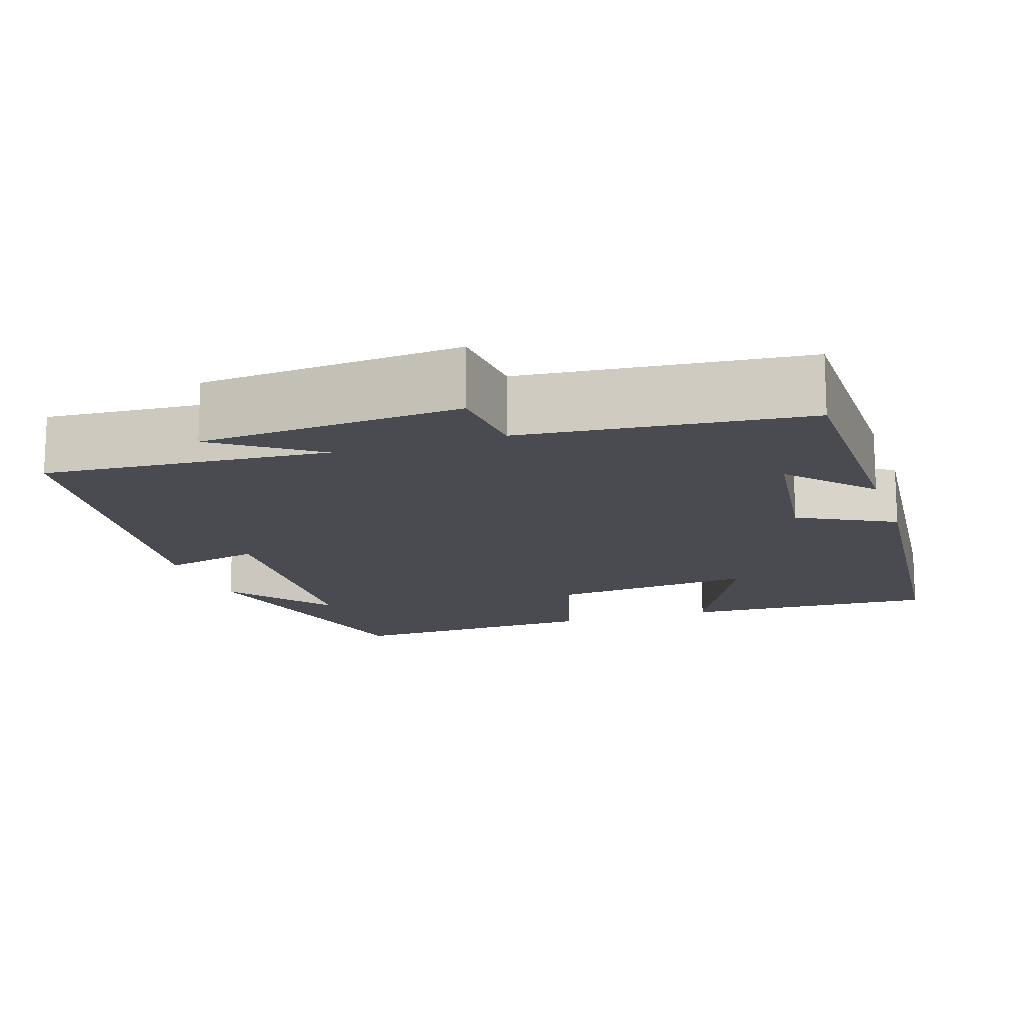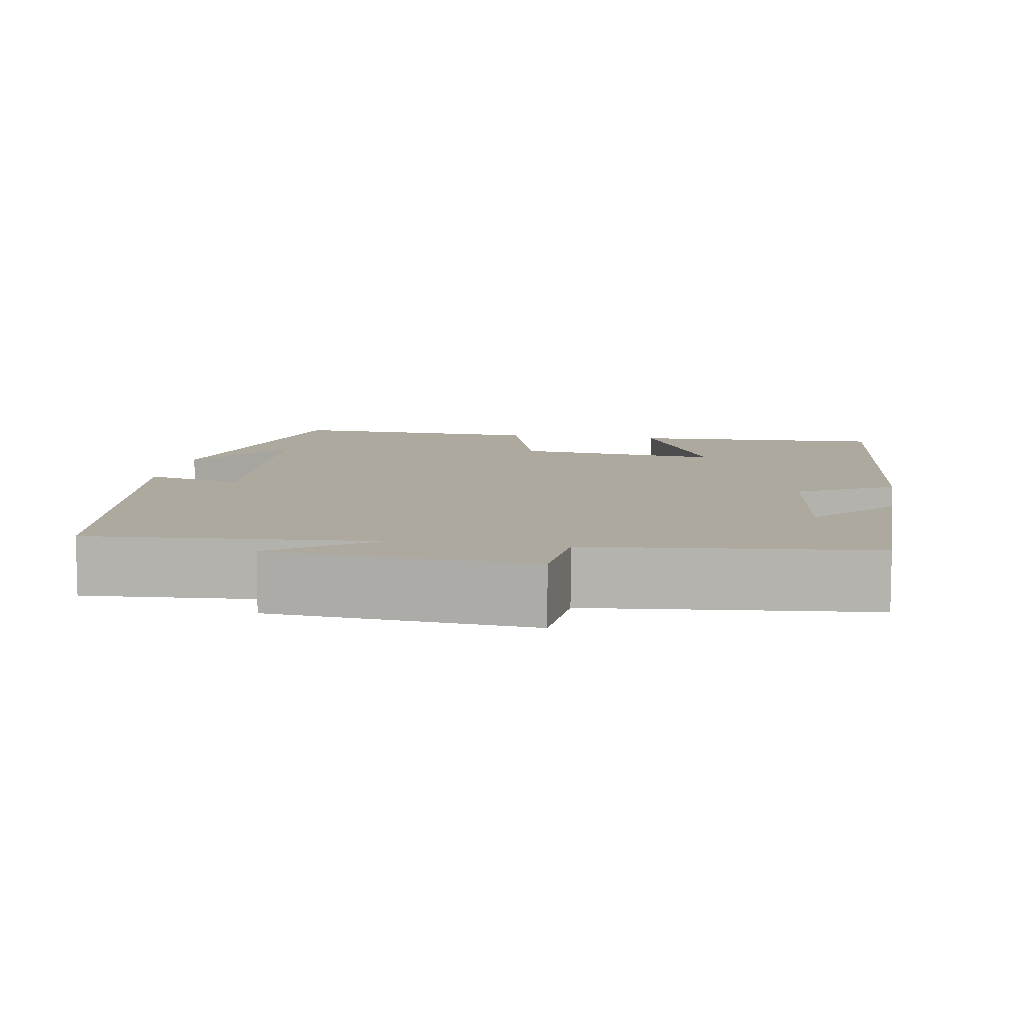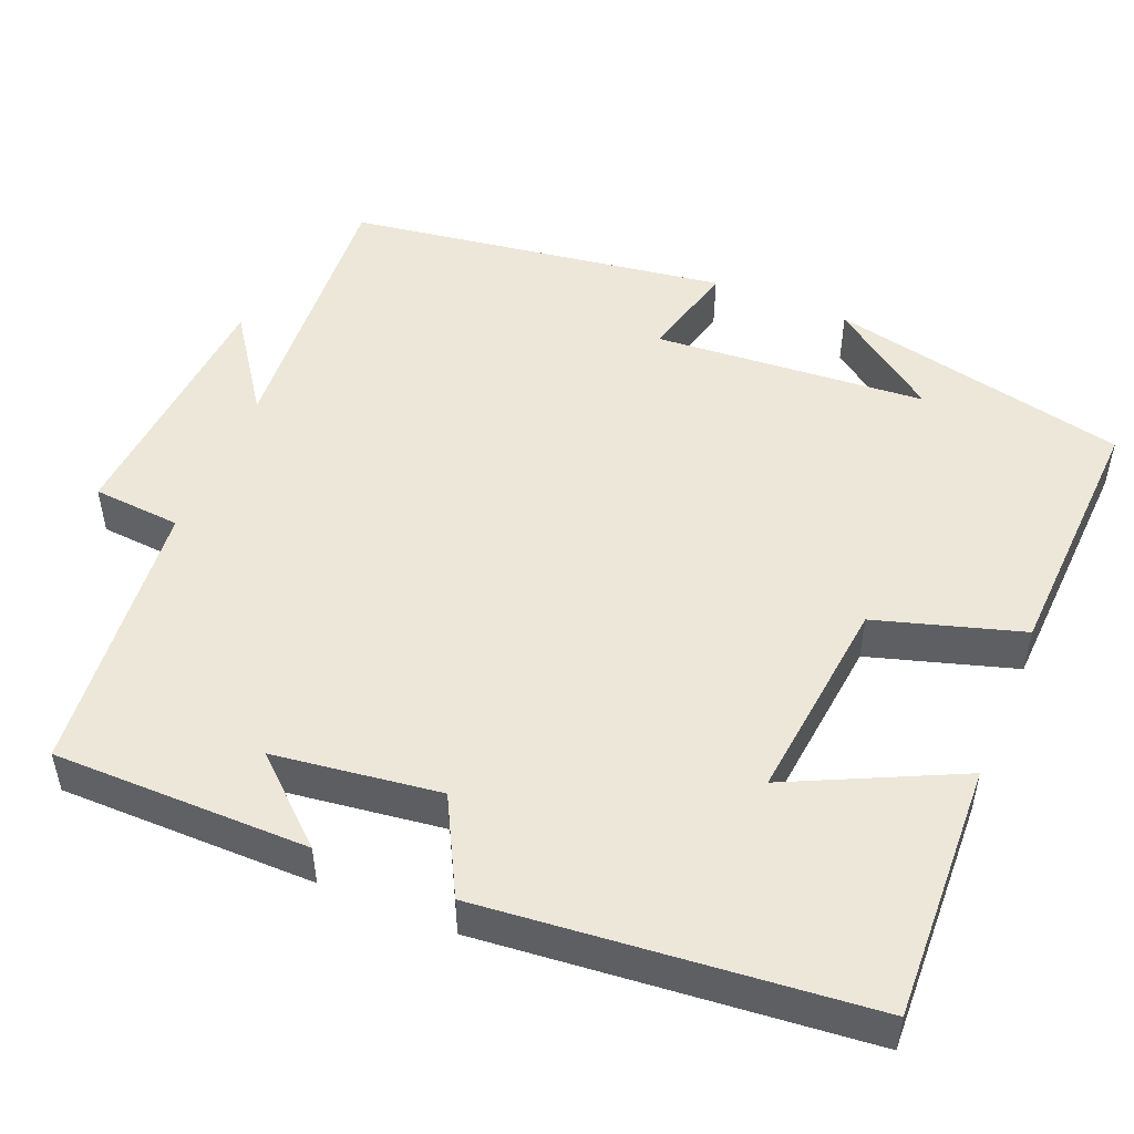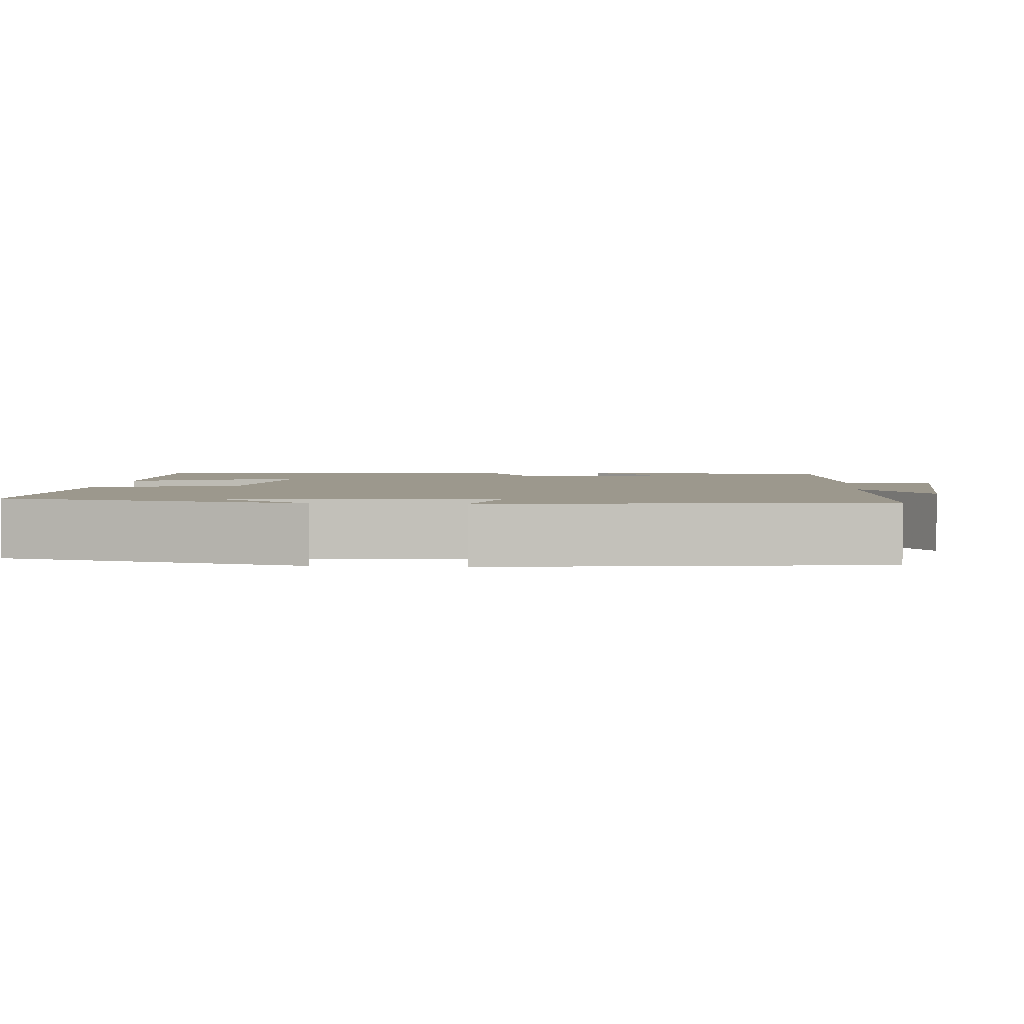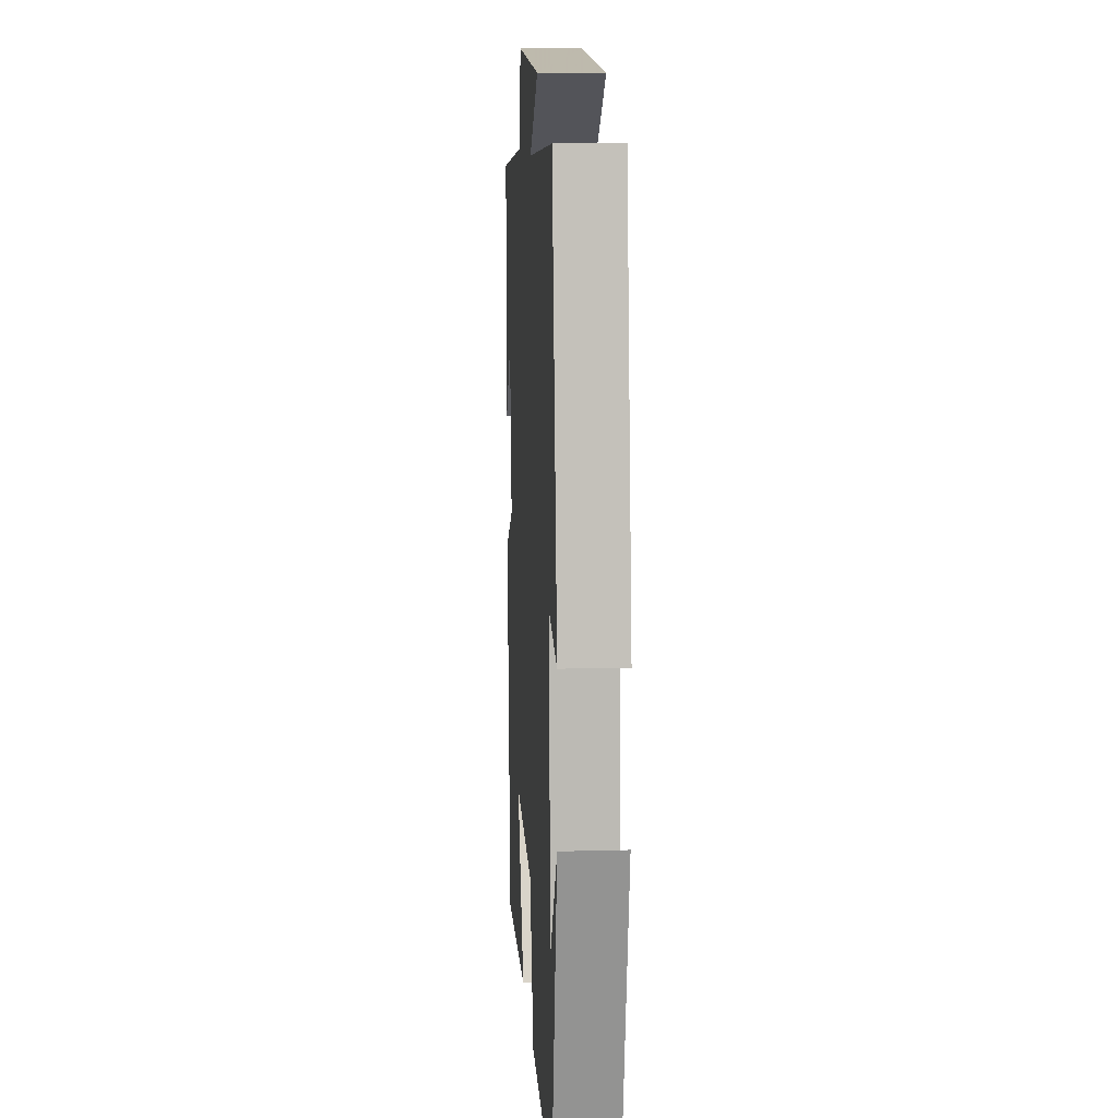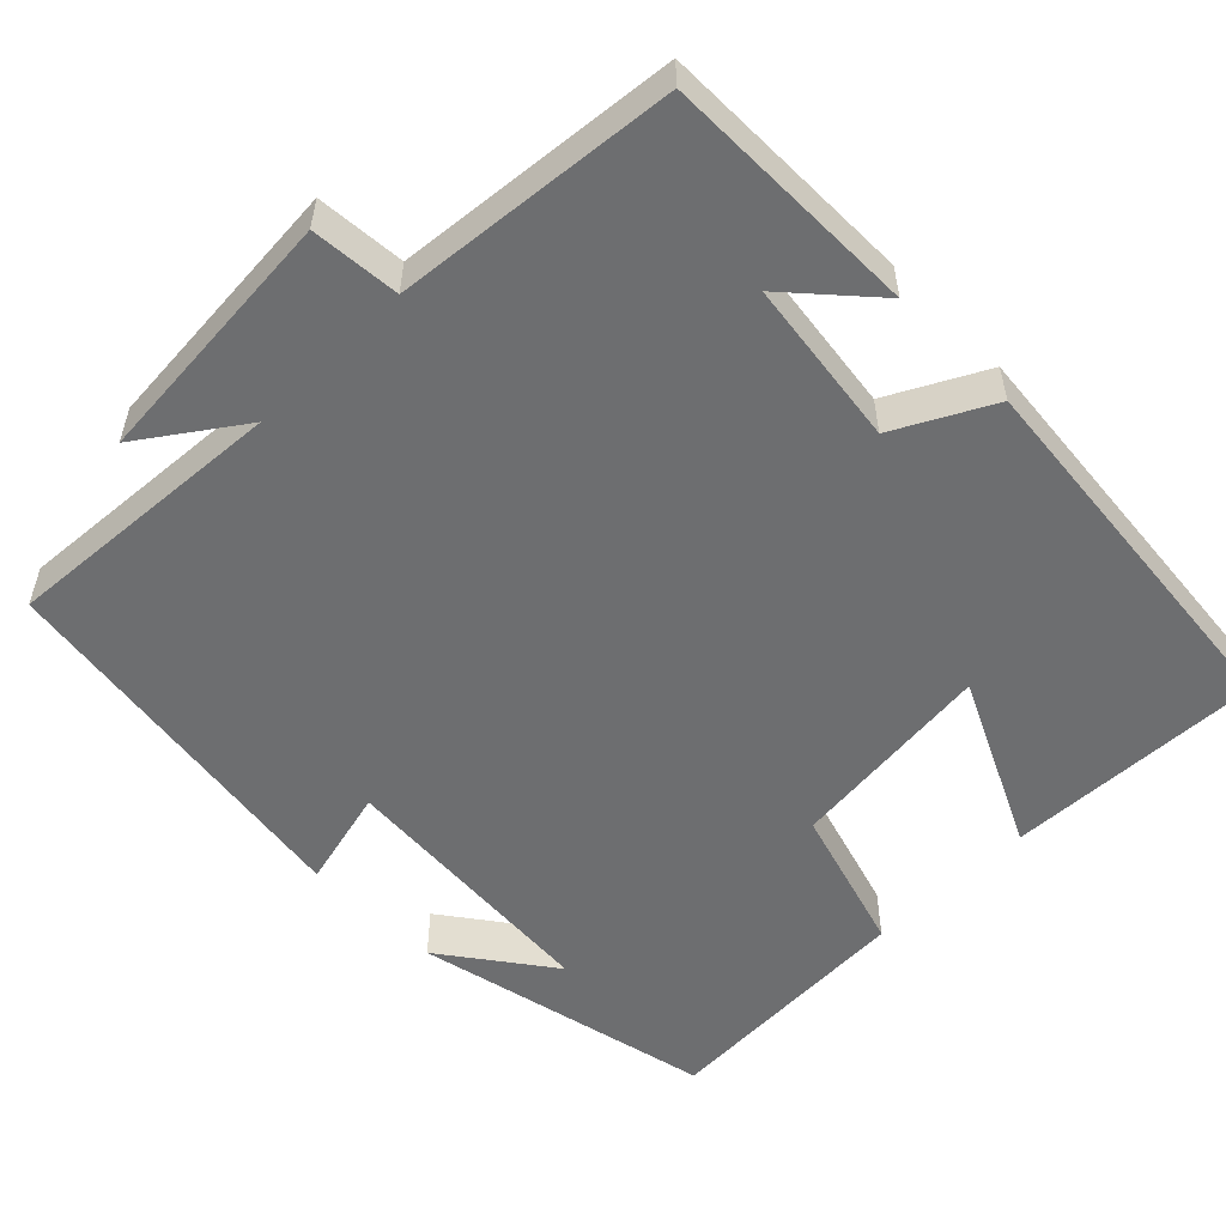
<metadata>
{"format":"obj","ext":"obj","renderer":"f3d","projection":"perspective","resolution":1024,"background":"white","views":[{"elev":-14.6,"azim":18.4,"up":"+Y"},{"elev":9.0,"azim":9.7,"up":"+Y"},{"elev":49.9,"azim":112.5,"up":"+Y"},{"elev":3.0,"azim":-85.0,"up":"+Y"},{"elev":11.2,"azim":-93.8,"up":"+Z"},{"elev":-54.3,"azim":44.8,"up":"+Y"}]}
</metadata>
<code>
v 0.499 0.07 0.464
v 0.5 0.07 0.14
v 0.407 0.07 0.244
v 0.379 0.07 0.034
v 0.5 0.07 -0.03
v 0.453 0.07 -0.513
v 0.128 0.07 -0.5
v 0.23 0.07 -0.287
v -0.032 0.07 -0.315
v -0.088 0.07 -0.5
v -0.416 0.07 -0.515
v -0.5 0.07 -0.135
v -0.4 0.07 -0.272
v -0.374 0.07 0.074
v -0.5 0.07 0.043
v -0.429 0.07 0.526
v -0.07 0.07 0.5
v -0.195 0.07 0.588
v 0.135 0.07 0.612
v 0.144 0.07 0.5
v 0.499 0 0.464
v 0.5 0 0.14
v 0.407 0 0.244
v 0.379 0 0.034
v 0.5 0 -0.03
v 0.453 0 -0.513
v 0.128 0 -0.5
v 0.23 0 -0.287
v -0.032 0 -0.315
v -0.088 0 -0.5
v -0.416 0 -0.515
v -0.5 0 -0.135
v -0.4 0 -0.272
v -0.374 0 0.074
v -0.5 0 0.043
v -0.429 0 0.526
v -0.07 0 0.5
v -0.195 0 0.588
v 0.135 0 0.612
v 0.144 0 0.5
f 17 18 19 20
f 17 20 1
f 14 15 16 17
f 13 14 17 1
f 11 12 13
f 9 10 11 13
f 8 9 13
f 5 6 7 8
f 4 5 8 13
f 3 4 13
f 1 2 3
f 1 3 13
f 40 39 38 37
f 21 40 37
f 37 36 35 34
f 21 37 34 33
f 33 32 31
f 33 31 30 29
f 33 29 28
f 28 27 26 25
f 33 28 25 24
f 33 24 23
f 23 22 21
f 33 23 21
f 1 21 22 2
f 2 22 23 3
f 3 23 24 4
f 4 24 25 5
f 5 25 26 6
f 6 26 27 7
f 7 27 28 8
f 8 28 29 9
f 9 29 30 10
f 10 30 31 11
f 11 31 32 12
f 12 32 33 13
f 13 33 34 14
f 14 34 35 15
f 15 35 36 16
f 16 36 37 17
f 17 37 38 18
f 18 38 39 19
f 19 39 40 20
f 20 40 21 1

</code>
